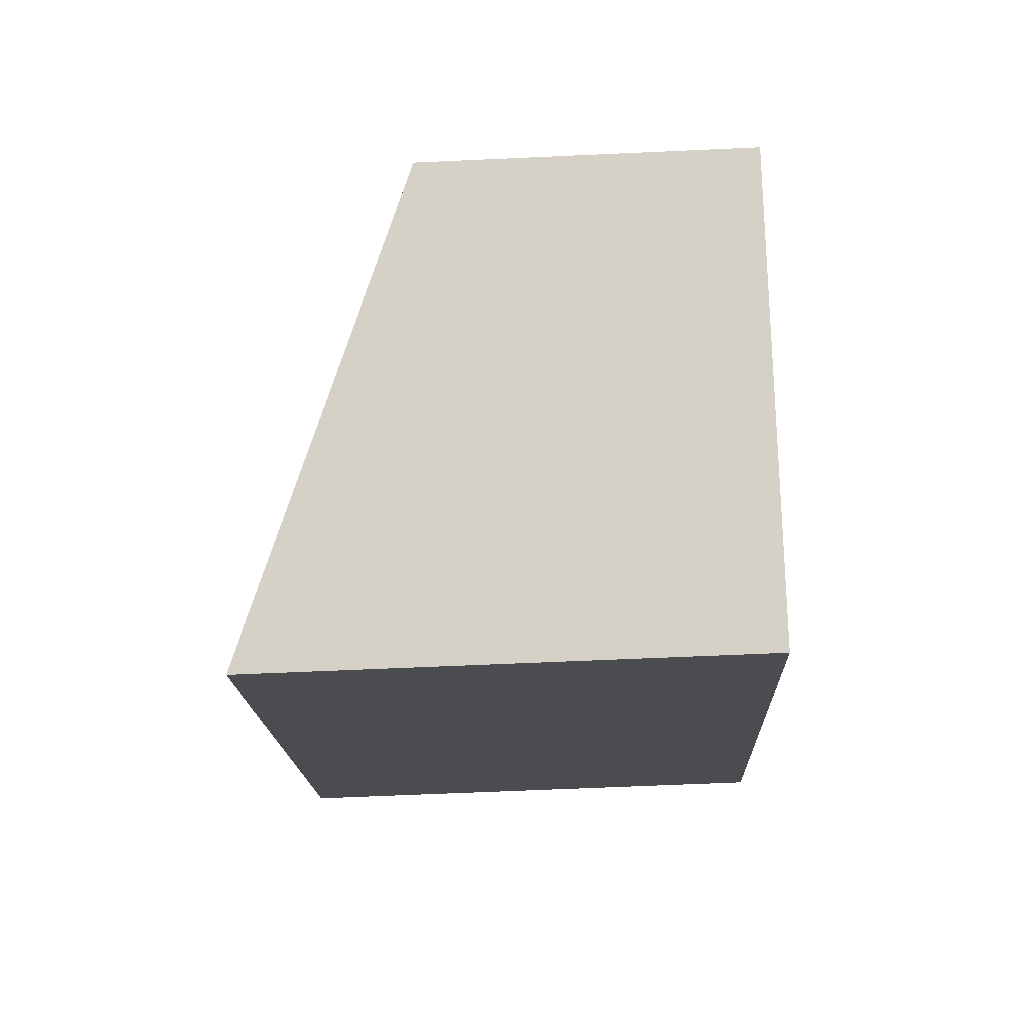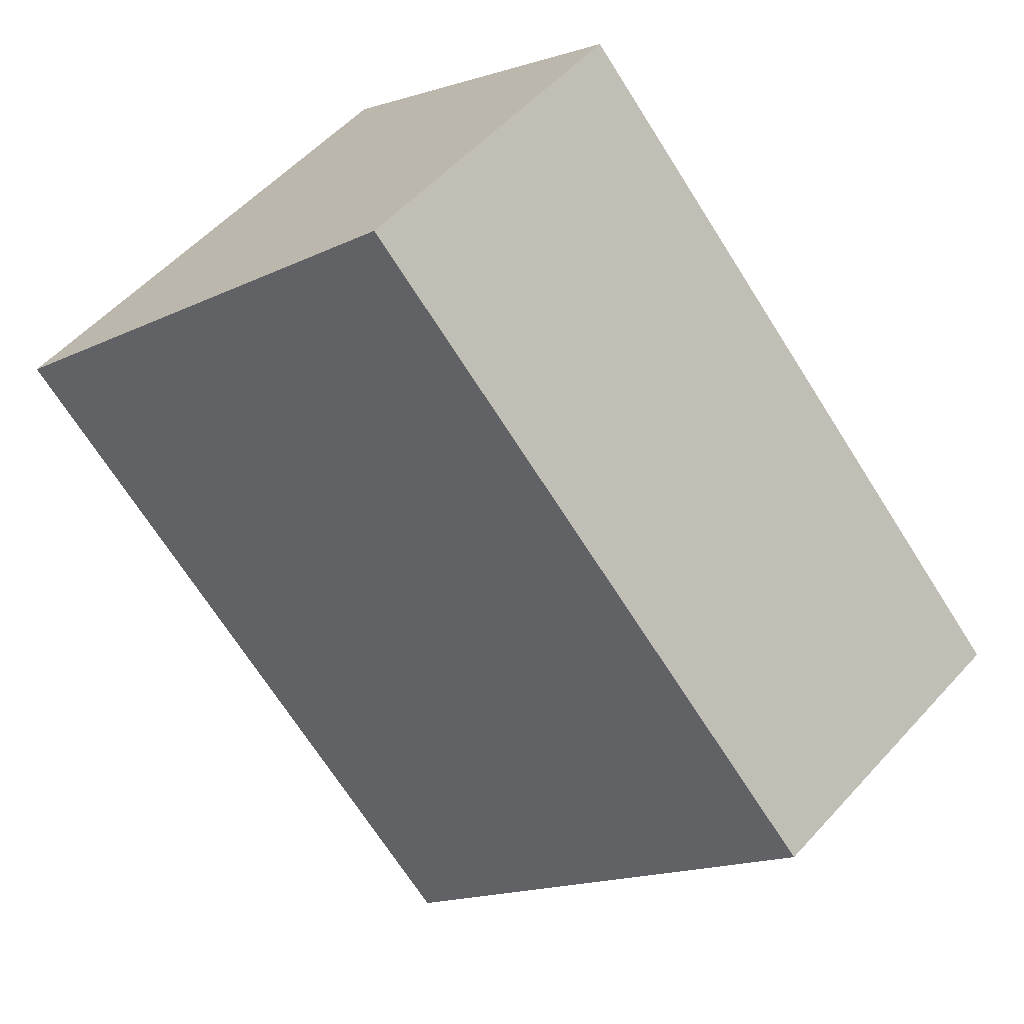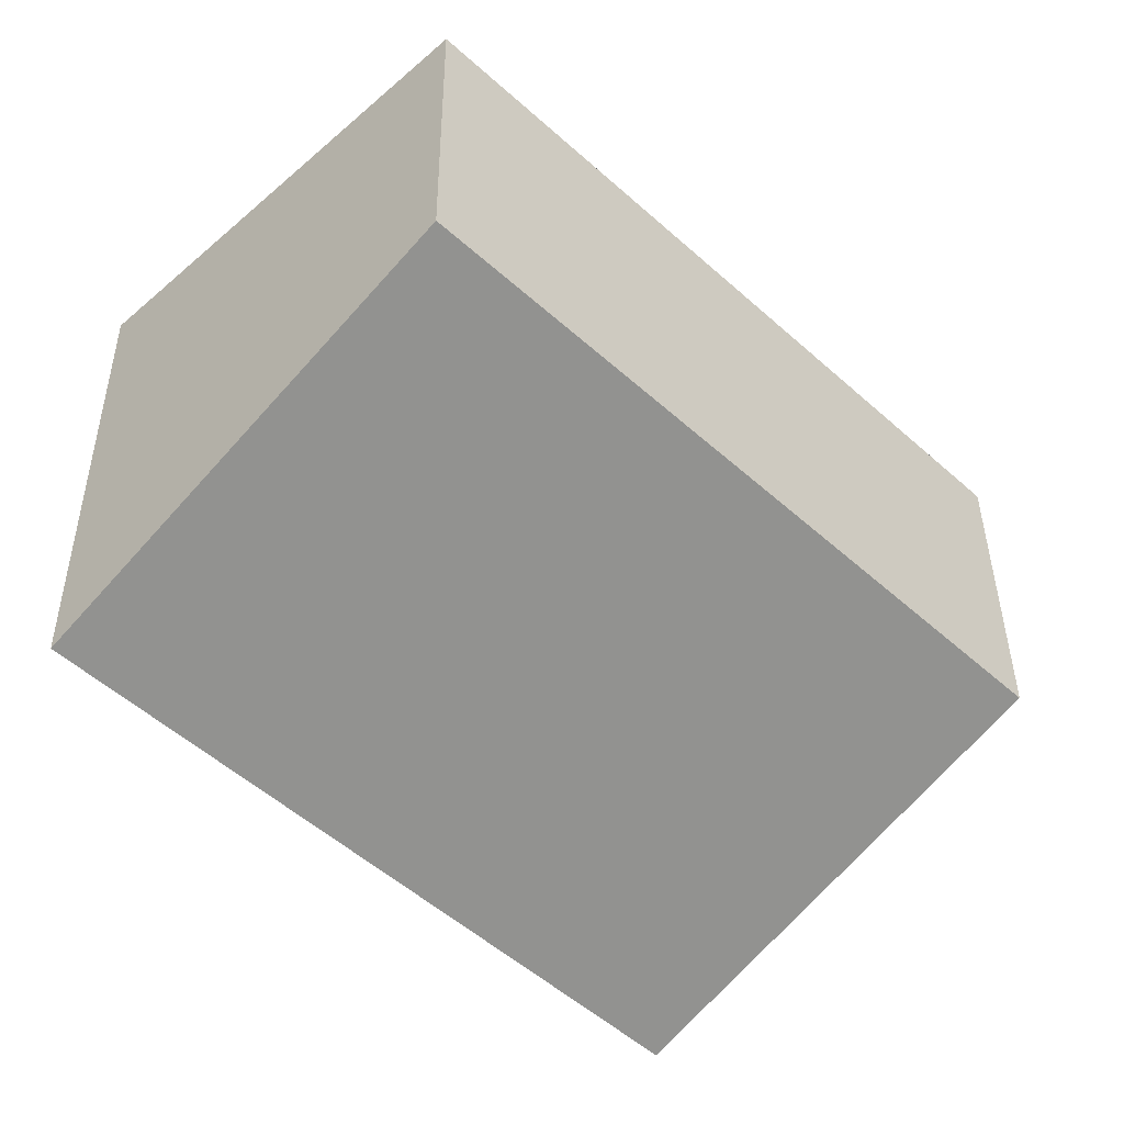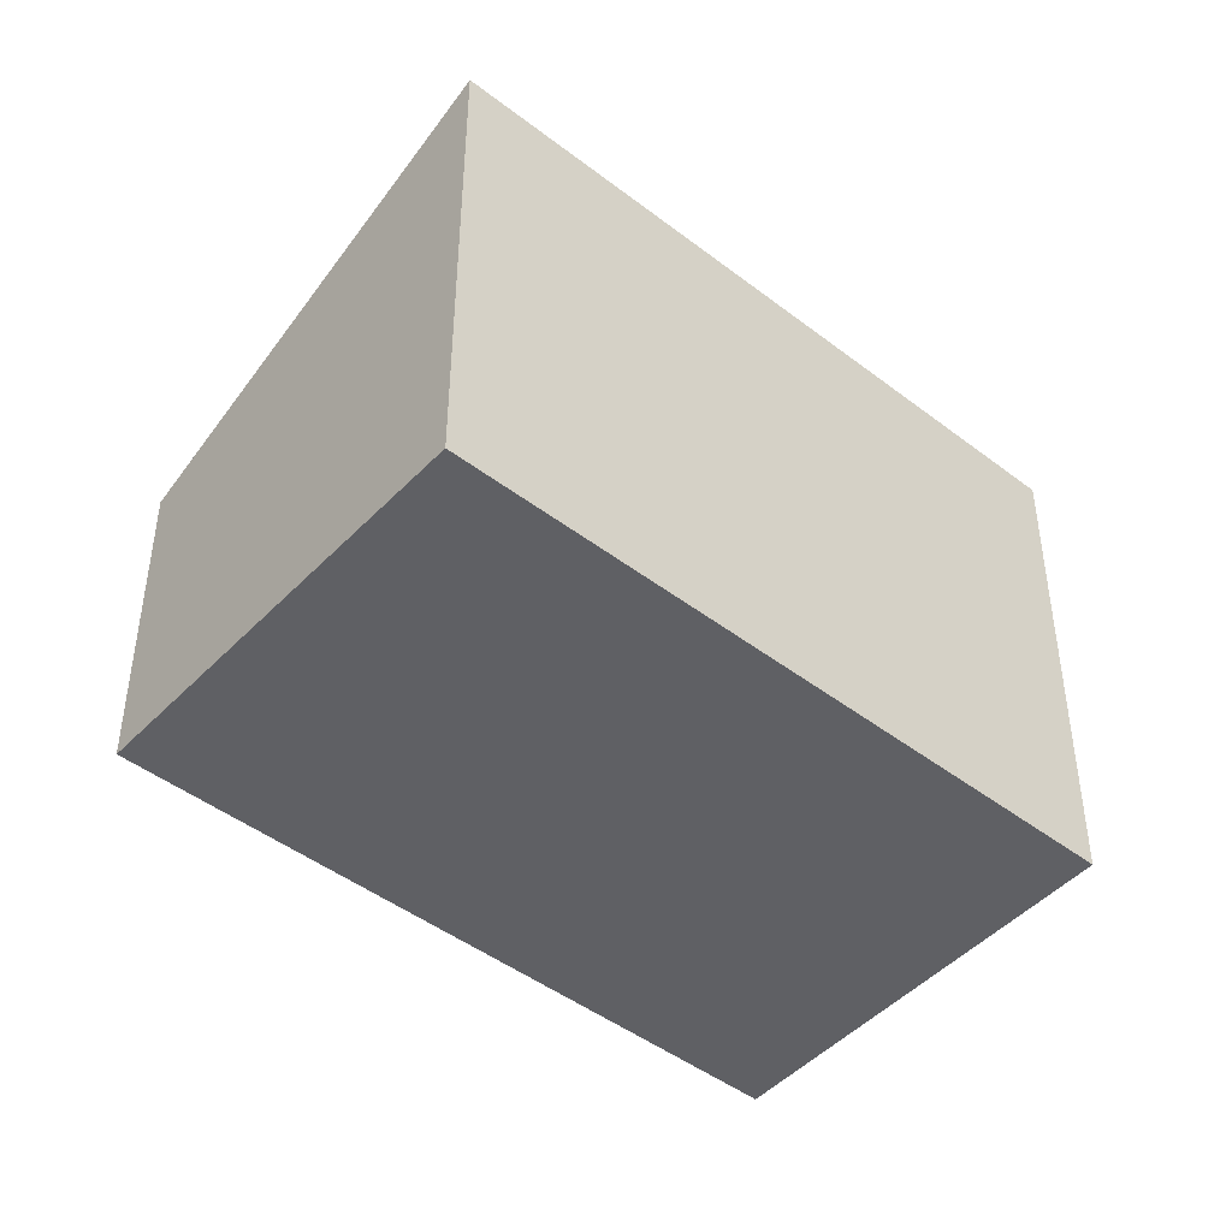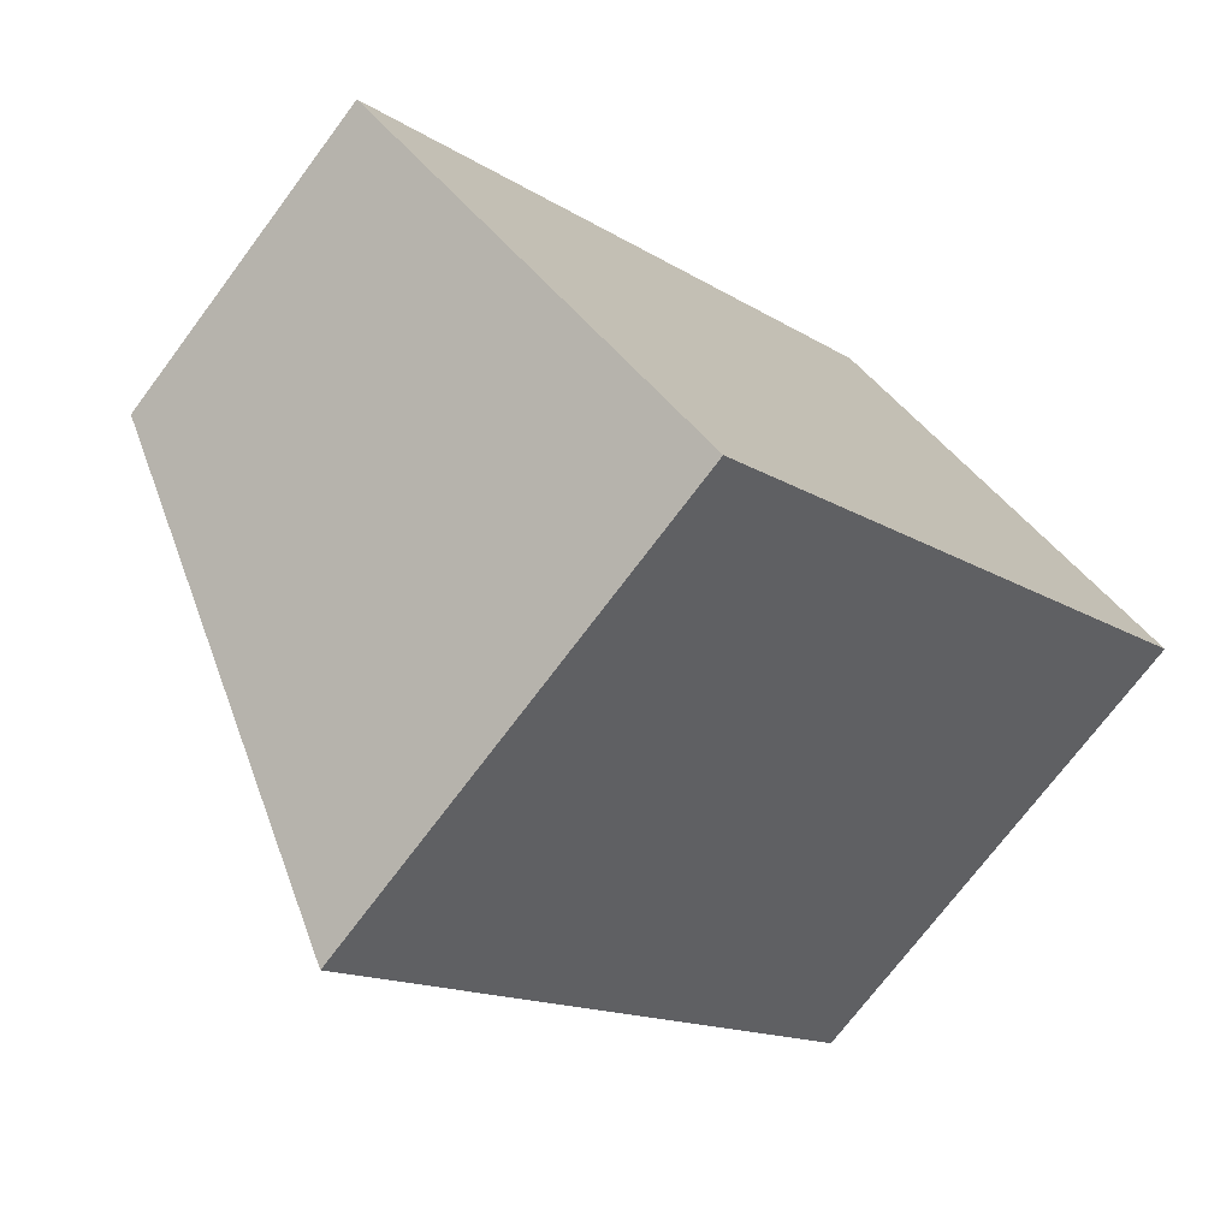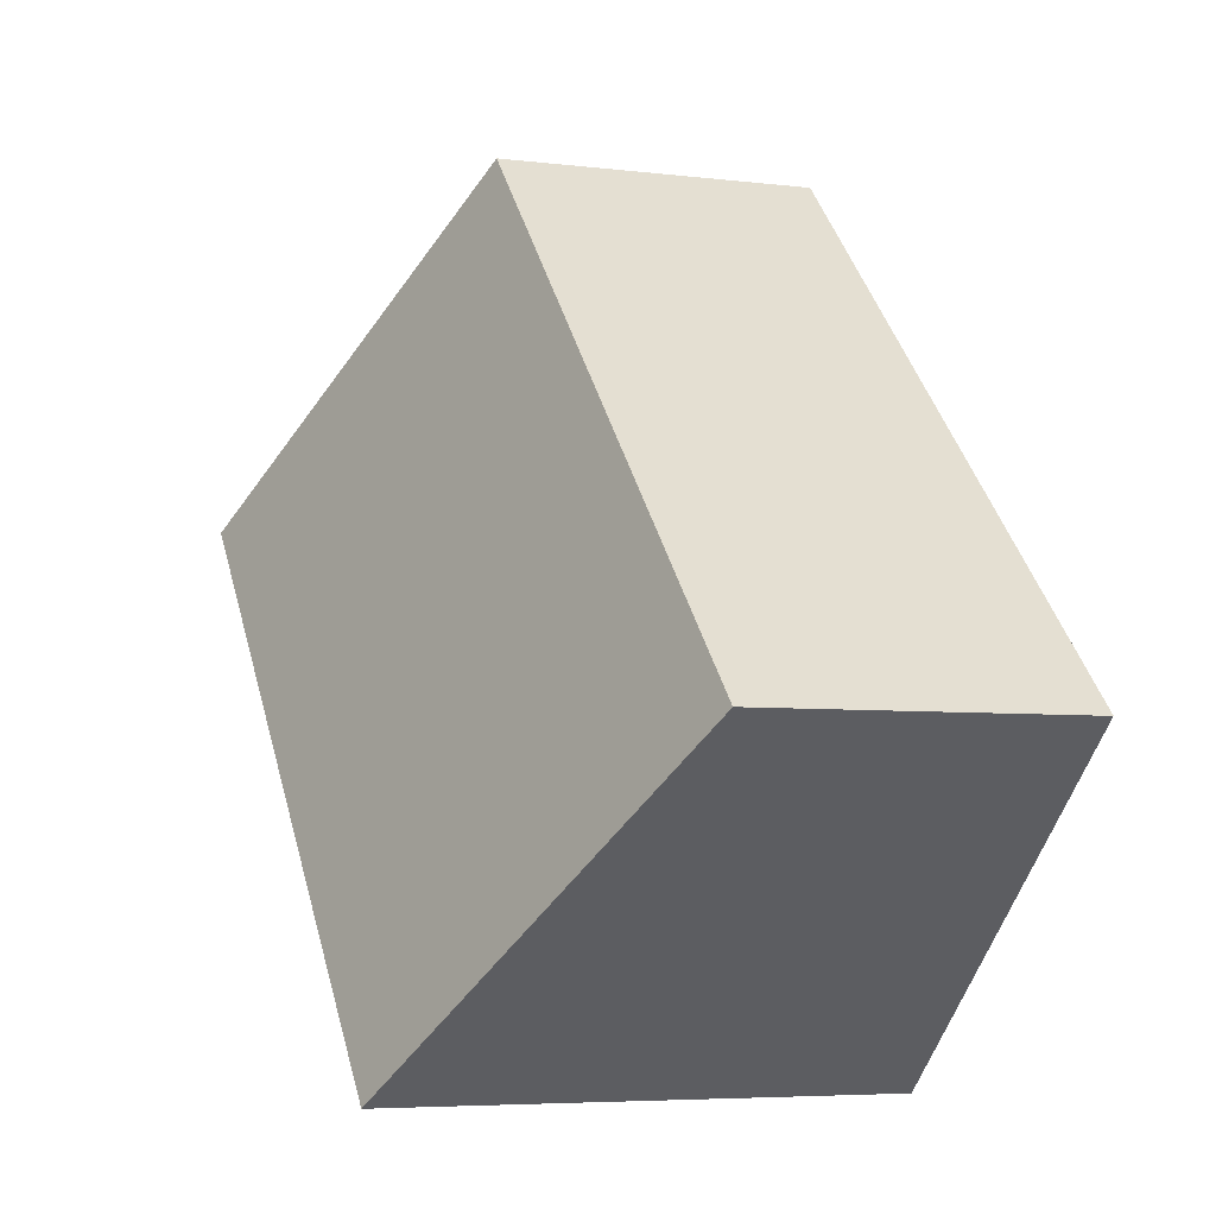
<metadata>
{"format":"obj","ext":"obj","renderer":"f3d","projection":"perspective","resolution":1024,"background":"white","views":[{"elev":-60.0,"azim":-87.3,"up":"+Z"},{"elev":55.3,"azim":-138.6,"up":"+Z"},{"elev":39.0,"azim":179.6,"up":"+Z"},{"elev":-44.7,"azim":93.2,"up":"+Y"},{"elev":-72.5,"azim":-36.8,"up":"+Z"},{"elev":-5.5,"azim":-110.8,"up":"+Z"}]}
</metadata>
<code>
v  2.422 3.438 -2.145
v  3.783 2.203 3.731
v  6.102 3.425 1.53
v  2.154 2.203 2.124
v  0 2.203 1.349e-16
v  6.102 -9.369e-17 1.53
v  3.783 -2.285e-16 3.731
v  2.422 1.313e-16 -2.145
v  0 0 0
v  2.154 -1.301e-16 2.124
g defaultobject
f 1 2 3
f 2 1 4
f 4 1 5
f 2 6 3
f 6 2 7
f 3 8 1
f 8 3 6
f 8 5 1
f 5 8 9
f 4 7 2
f 7 4 10
f 10 4 5
f 10 5 9
f 7 8 6
f 8 7 10
f 8 10 9

</code>
